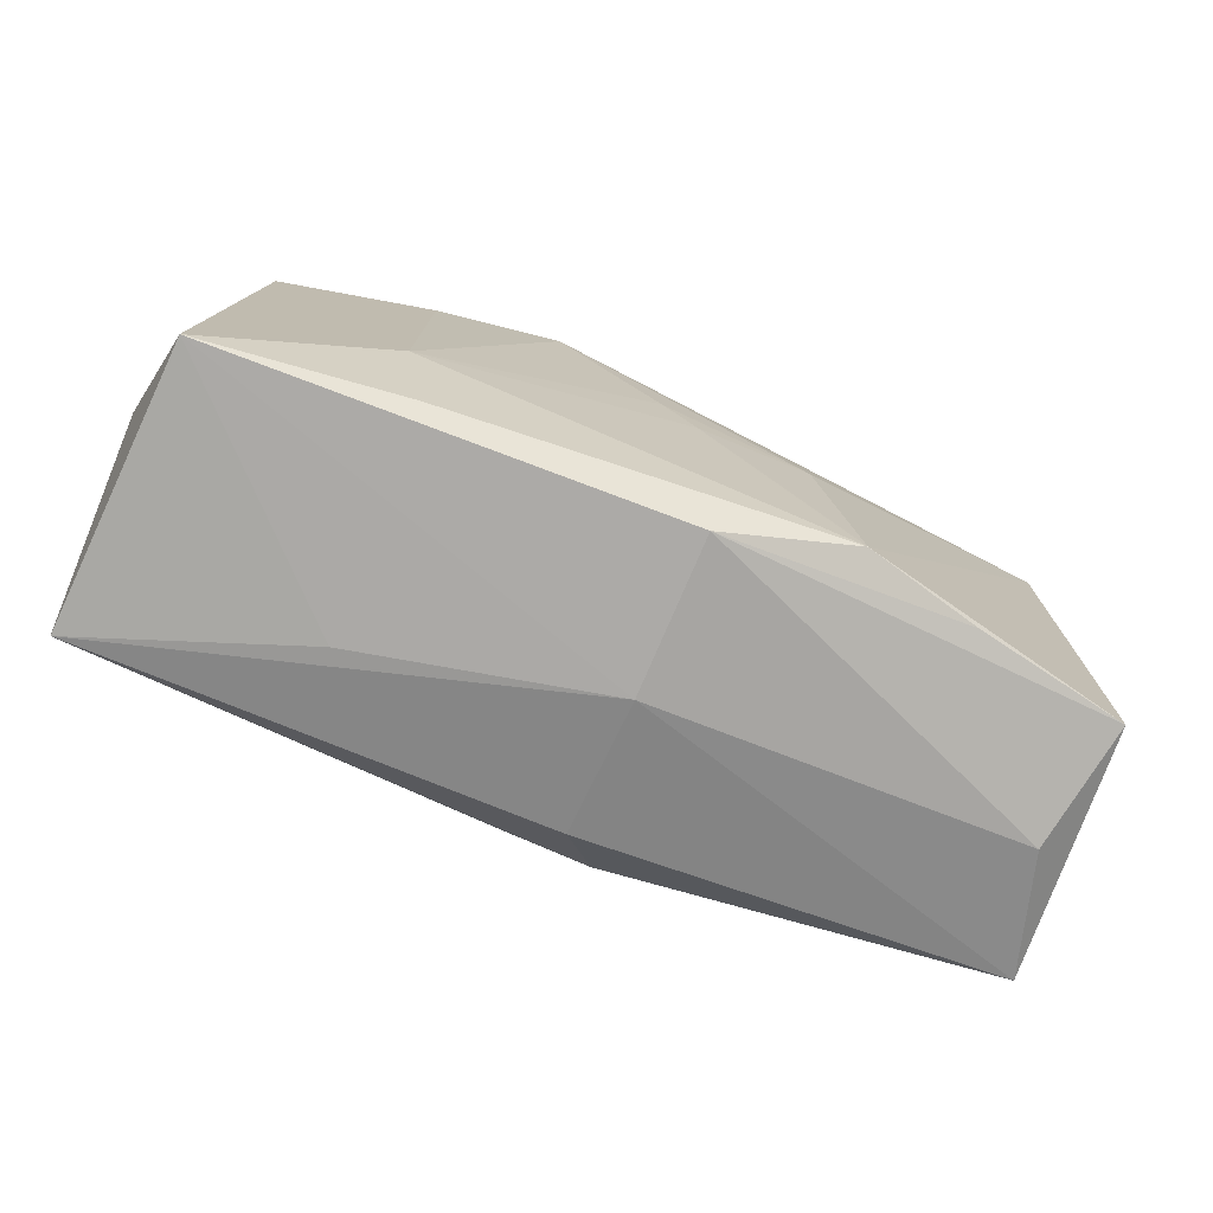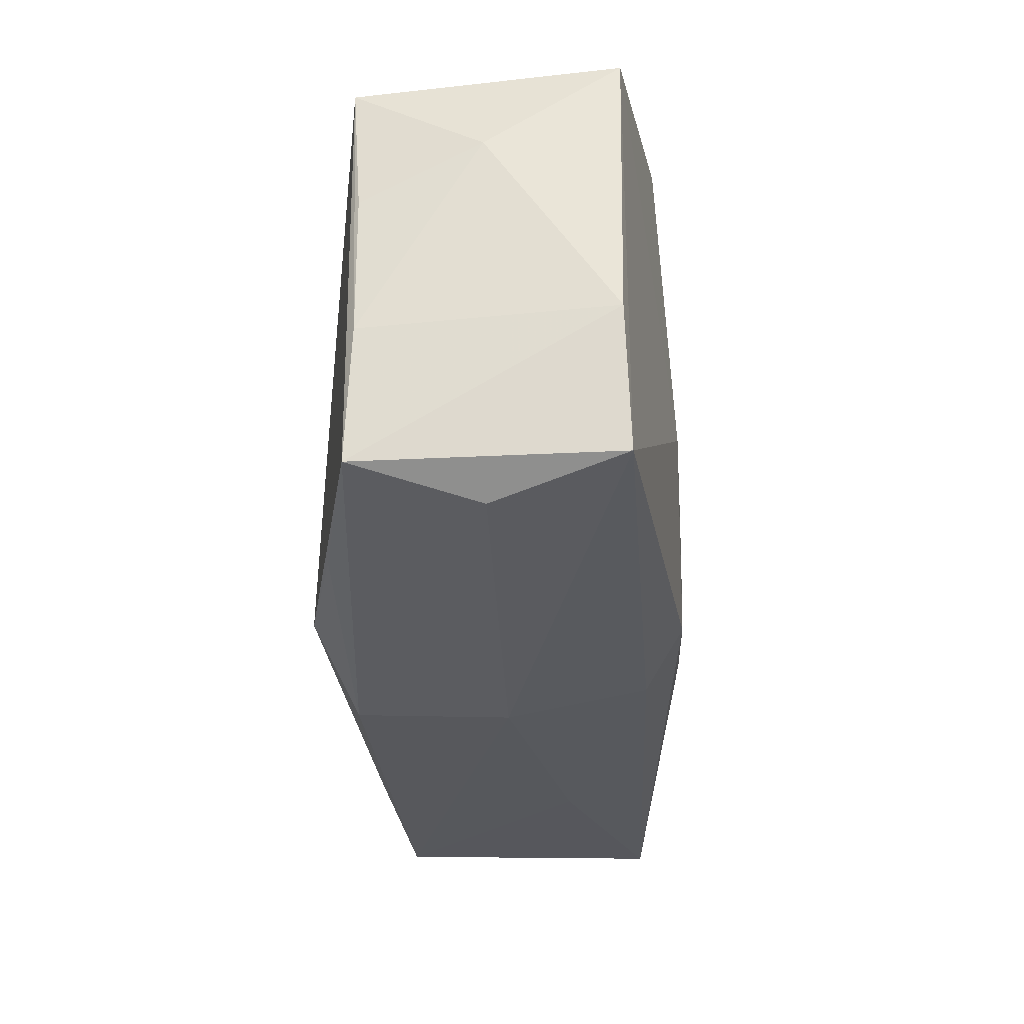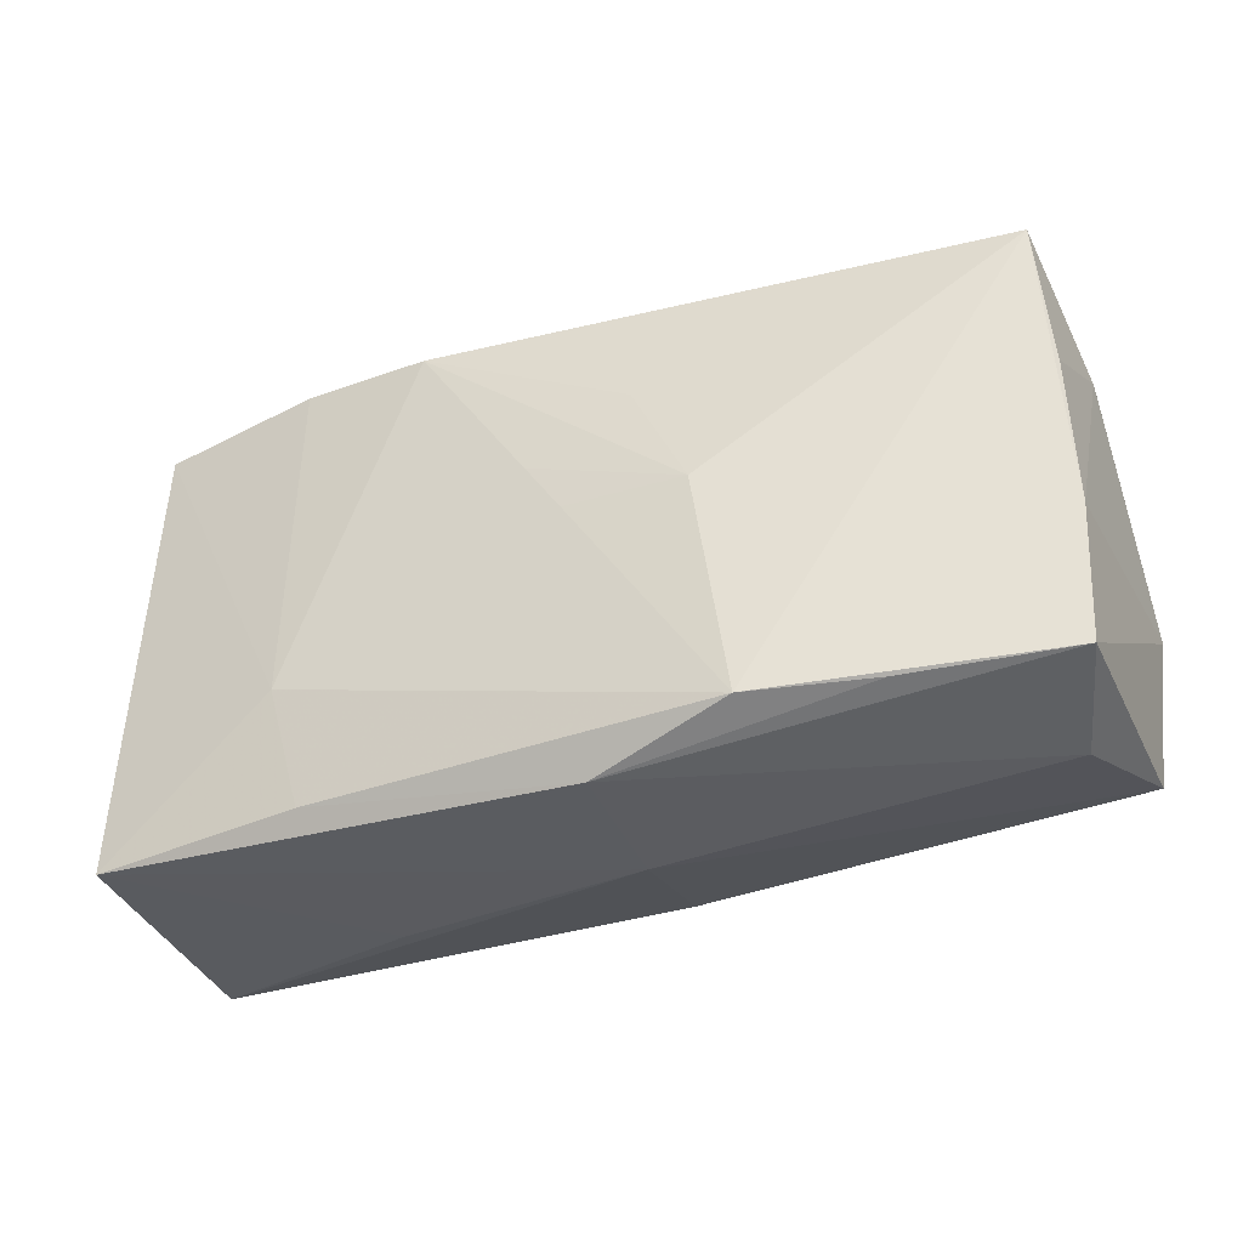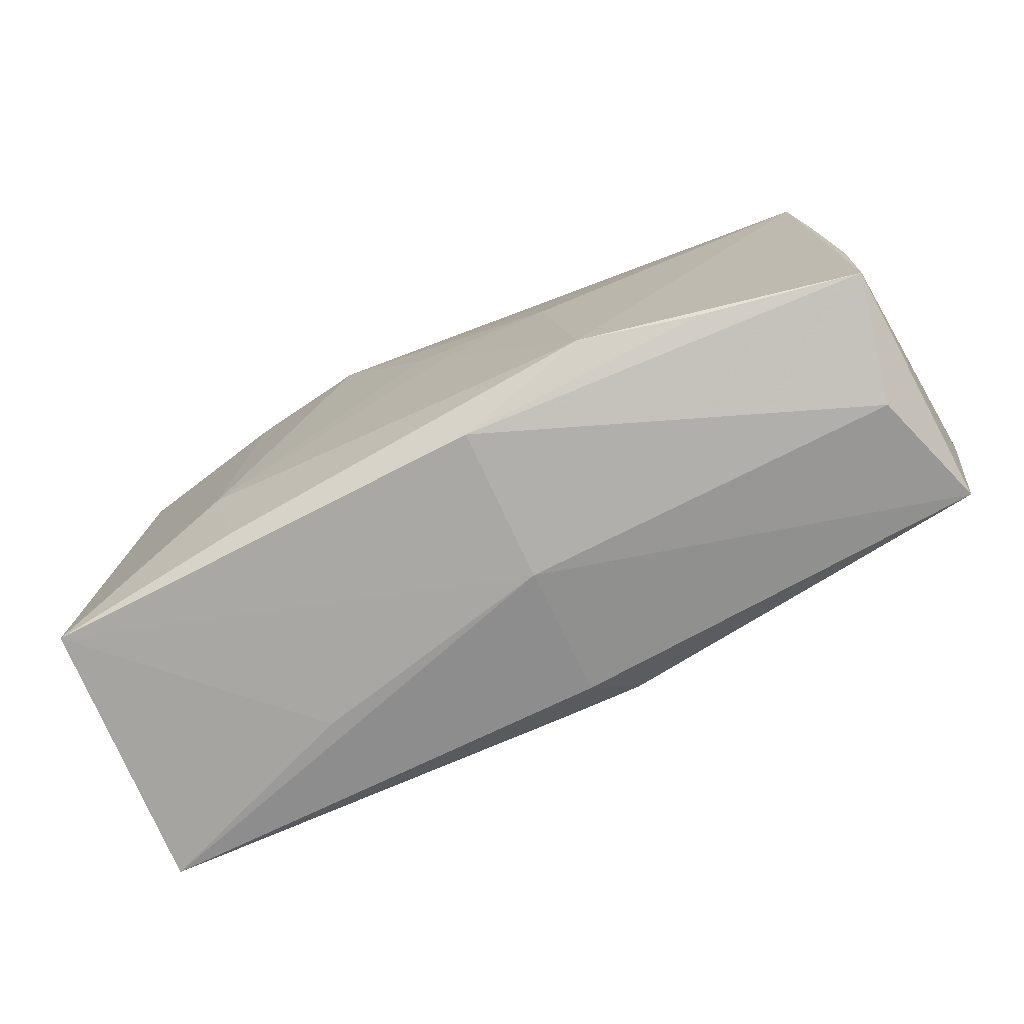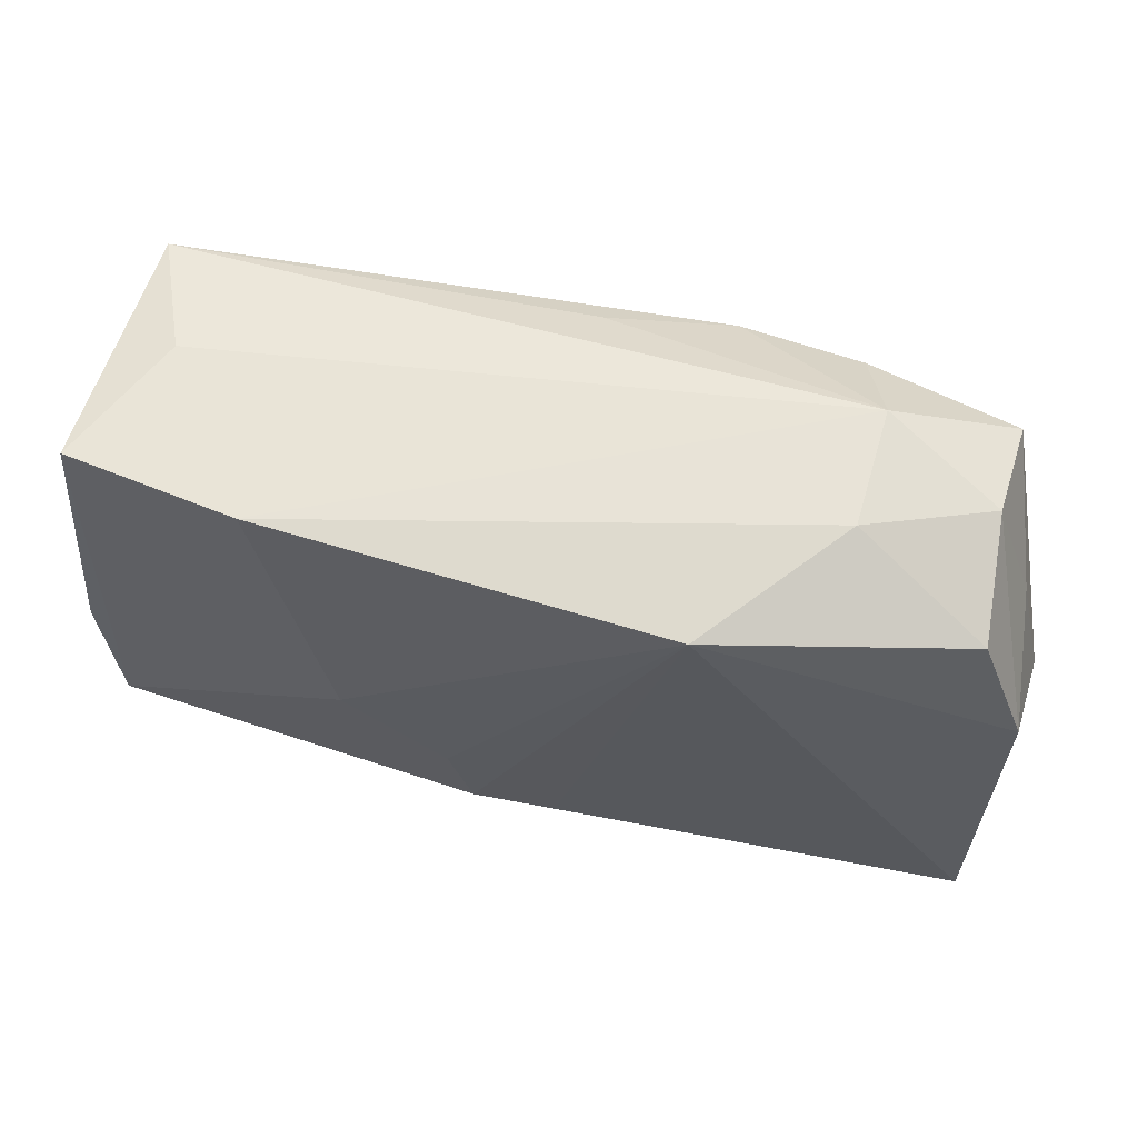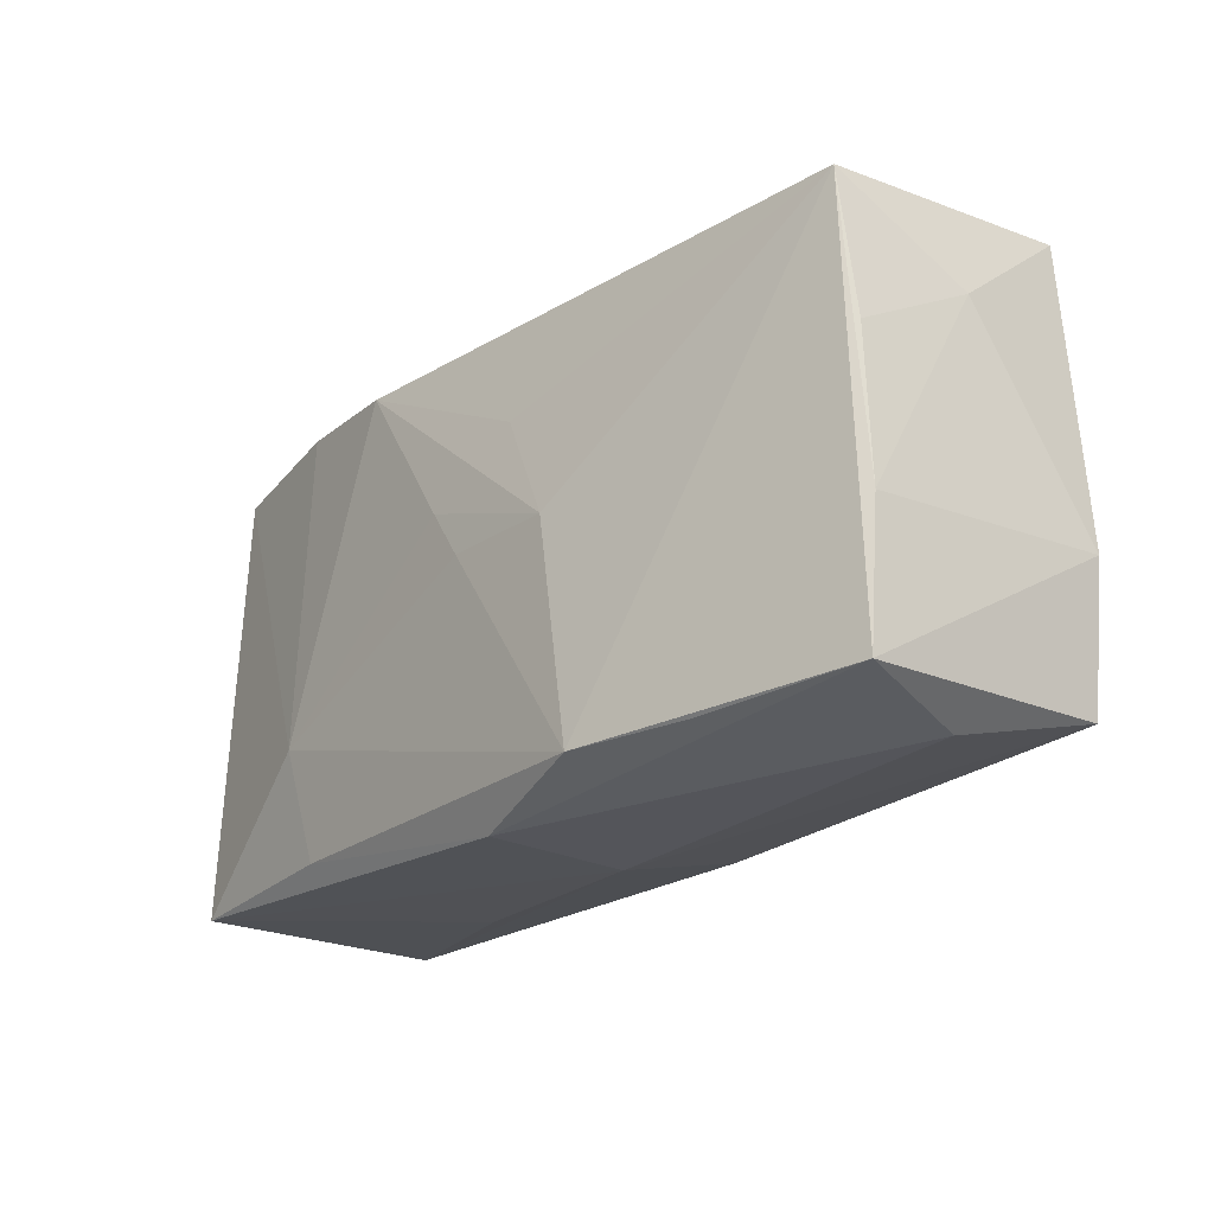
<metadata>
{"format":"obj","ext":"obj","renderer":"f3d","projection":"perspective","resolution":1024,"background":"white","views":[{"elev":-74.0,"azim":-23.2,"up":"+Y"},{"elev":-28.3,"azim":92.9,"up":"+Y"},{"elev":-31.7,"azim":19.0,"up":"+Y"},{"elev":-73.1,"azim":25.0,"up":"+Y"},{"elev":58.4,"azim":-168.0,"up":"+Y"},{"elev":-19.0,"azim":47.9,"up":"+Y"}]}
</metadata>
<code>
v 0.0356 0.02021 0.01116
v -0.03375 0.01531 -0.009685
v -0.03429 0.0154 0.01081
v -0.001925 0.00425 0.01579
v -0.001717 -0.01522 -0.01505
v 0.03797 0.01316 0.0003289
v -0.02342 0.02163 0.005785
v -0.03939 -0.002098 0.0003536
v -0.01895 -0.02177 -0.004668
v -0.03711 -0.02164 -0.01162
v -0.03797 0.004667 -0.01026
v 0.03139 0.02163 0.0004064
v -0.02117 0.01692 0.01351
v 0.0009608 0.0001374 0.01589
v -0.01954 -0.01953 0.01354
v 0.007389 -0.008864 -0.01532
v 0.03963 -0.00397 -0.01042
v 0.03695 -0.01537 0.01067
v -0.03318 0.01868 0.0005024
v 0.03673 0.008466 0.0103
v 0.03822 -0.01577 -0.01083
v -0.0217 -0.01006 0.01461
v 0.00221 -0.02163 0.0001265
v 0.01341 -0.01761 0.01589
v 0.0373 -0.003865 0.01016
v 0.01622 -0.00224 -0.01507
v -0.0001444 0.01897 0.01208
v -0.02262 0.02099 -0.0046
v 0.03456 -0.0179 9.577e-05
v 0.02244 0.02104 -0.01361
v 0.002053 -0.01922 -0.01197
v 0.01059 0.0006996 0.01589
v 0.02347 -0.01691 0.0134
v 0.006026 0.009525 0.01503
v -0.03622 -0.02133 0.01176
v -0.01071 0.01677 0.0152
v -0.01213 0.01895 -0.01601
v 0.005376 -0.01499 -0.01524
v -0.0368 0.008634 0.0004315
v 0.002199 -0.02112 0.0133
v 0.037 0.02121 -0.01083
f 37 2 28
f 28 30 37
f 7 30 28
f 11 2 37
f 18 1 24
f 21 18 29
f 41 30 7
f 2 11 19
f 19 3 7
f 7 28 19
f 19 28 2
f 40 29 18
f 1 41 12
f 7 1 12
f 12 41 7
f 17 18 21
f 21 41 17
f 37 30 26
f 30 41 26
f 26 41 21
f 38 21 31
f 38 26 21
f 38 5 37
f 22 3 35
f 35 3 8
f 3 19 39
f 39 19 11
f 8 3 39
f 39 11 8
f 13 3 22
f 22 36 13
f 7 3 13
f 13 36 7
f 14 22 24
f 27 1 7
f 7 36 27
f 27 36 1
f 29 40 23
f 31 21 23
f 21 29 23
f 40 35 23
f 33 18 24
f 24 40 33
f 33 40 18
f 1 18 25
f 18 17 25
f 6 41 1
f 6 17 41
f 6 25 17
f 37 26 16
f 16 38 37
f 26 38 16
f 24 22 15
f 22 35 15
f 15 40 24
f 15 35 40
f 4 36 22
f 22 14 4
f 1 25 20
f 20 6 1
f 25 6 20
f 31 23 10
f 10 35 8
f 8 11 10
f 10 11 37
f 10 38 31
f 5 38 10
f 37 5 10
f 32 4 14
f 24 1 32
f 32 14 24
f 36 4 32
f 9 23 35
f 35 10 9
f 9 10 23
f 1 36 34
f 34 32 1
f 36 32 34

</code>
